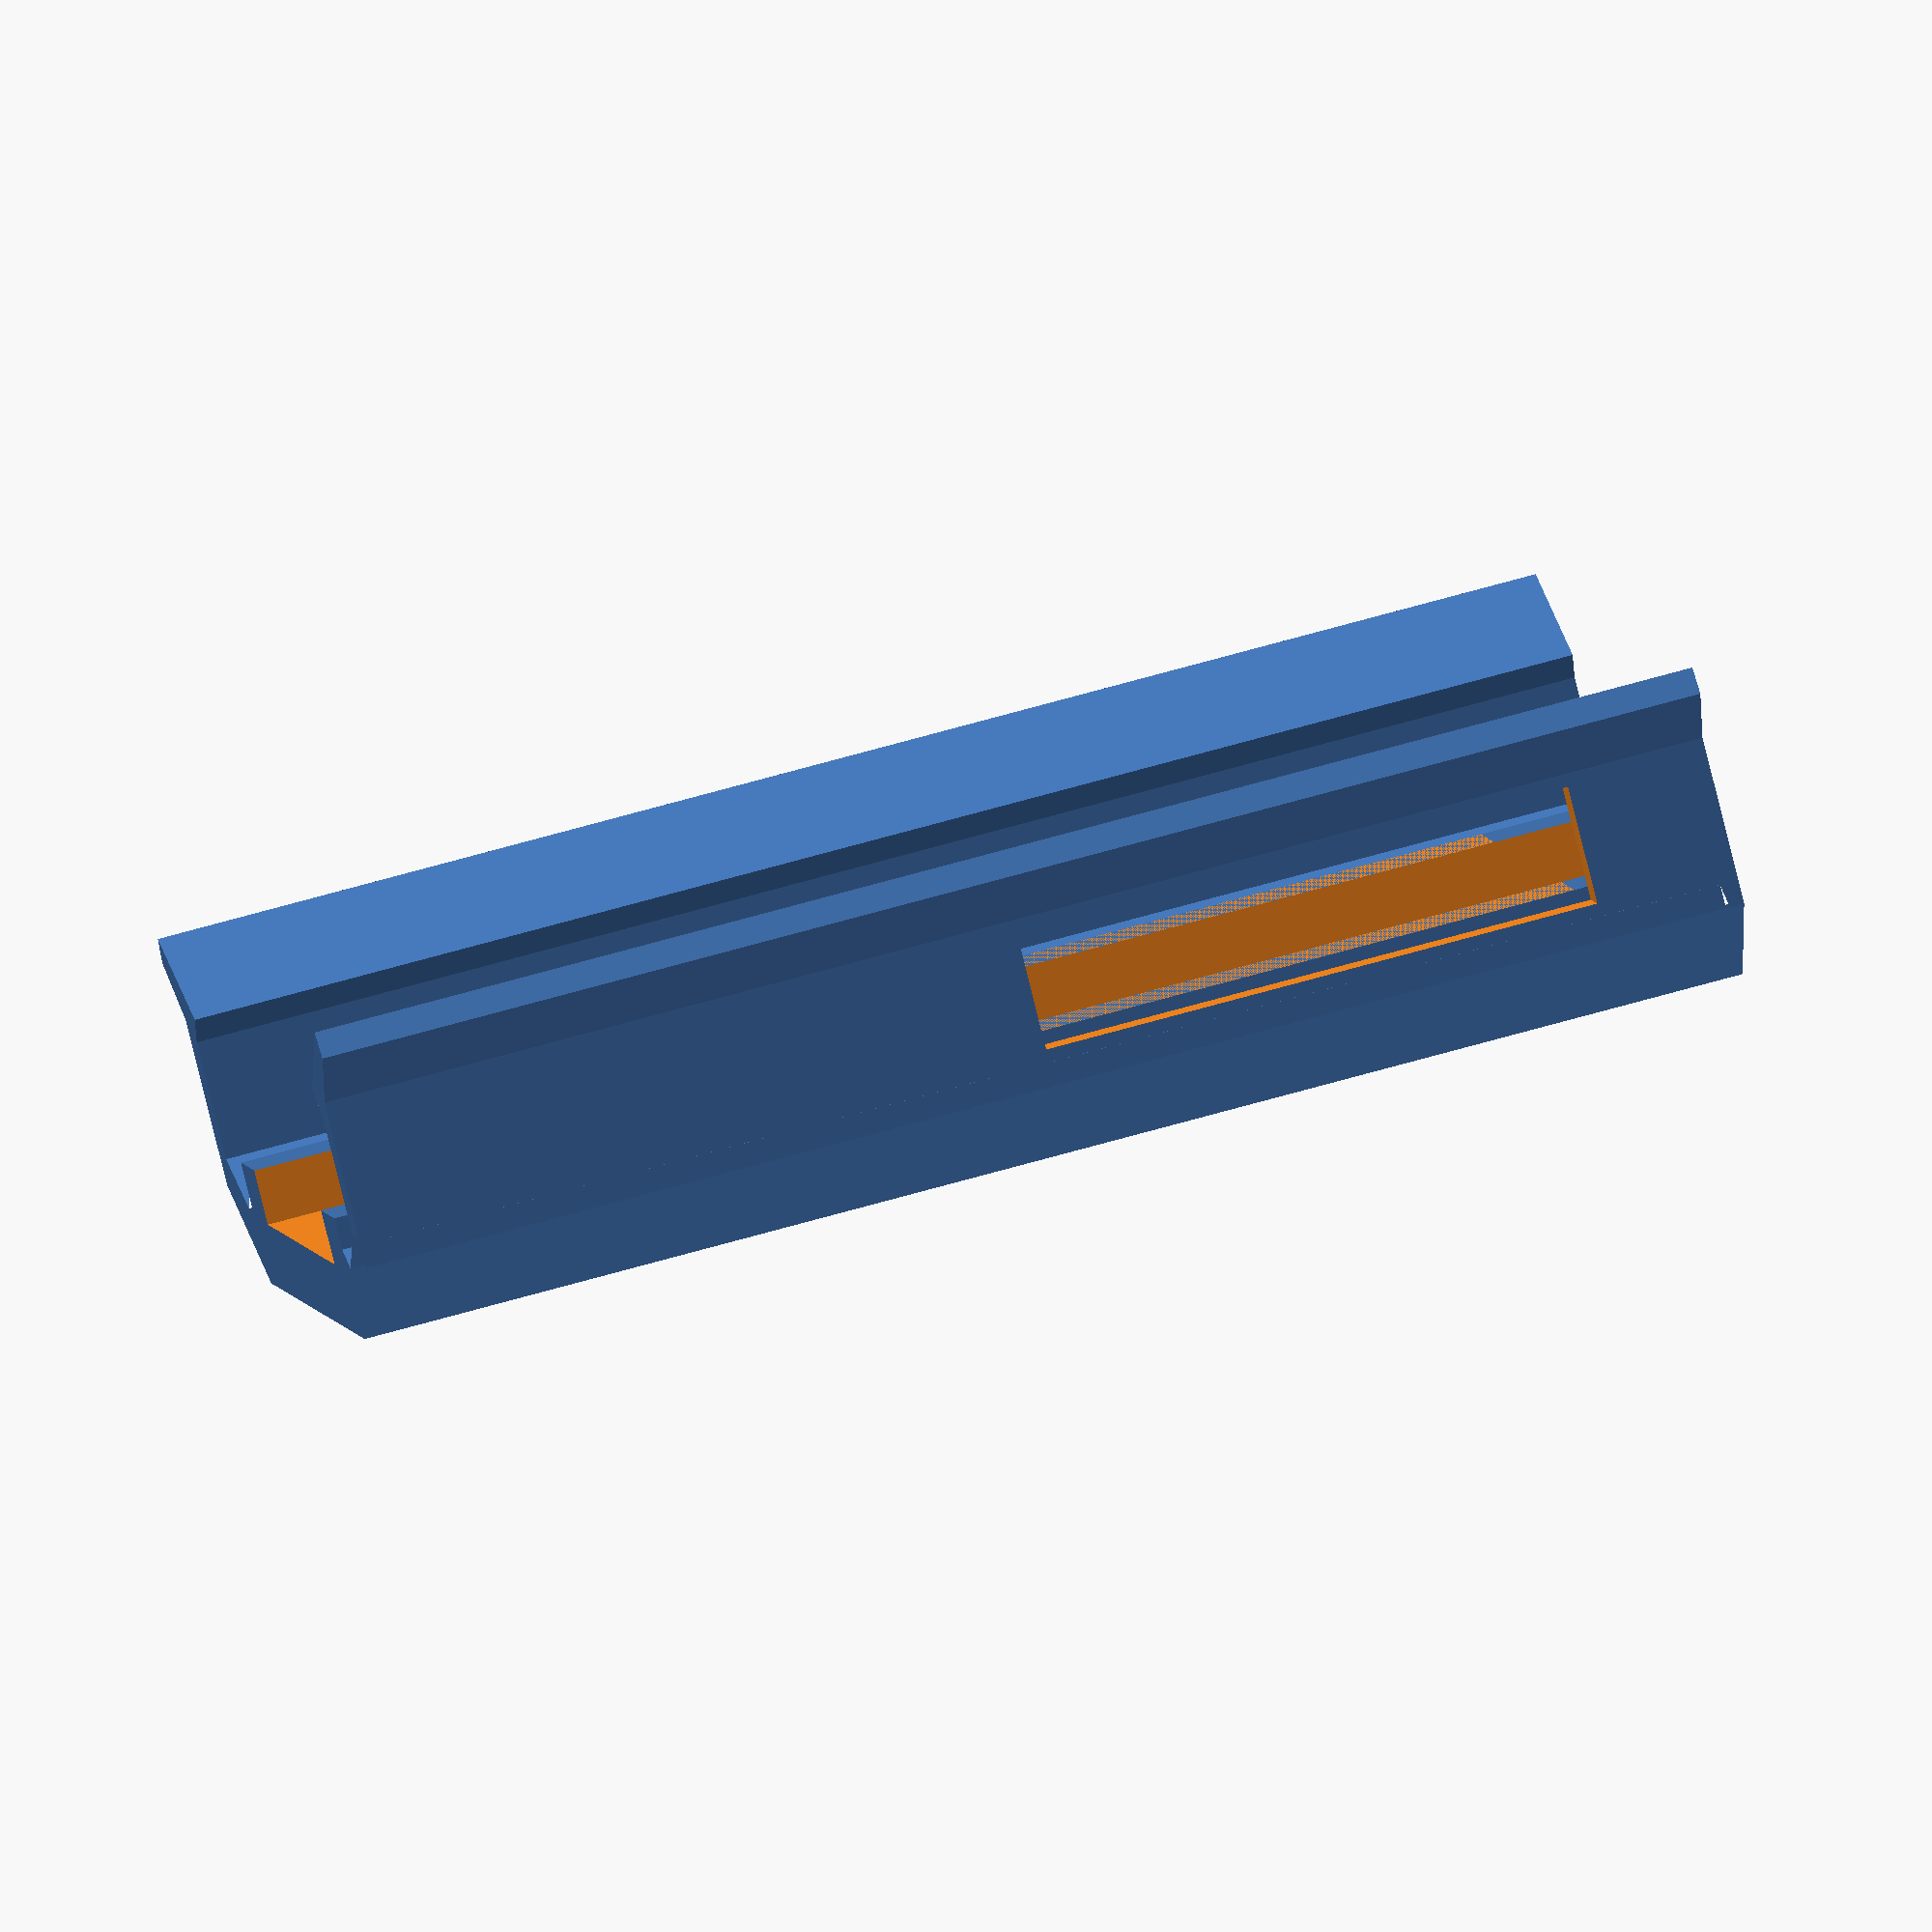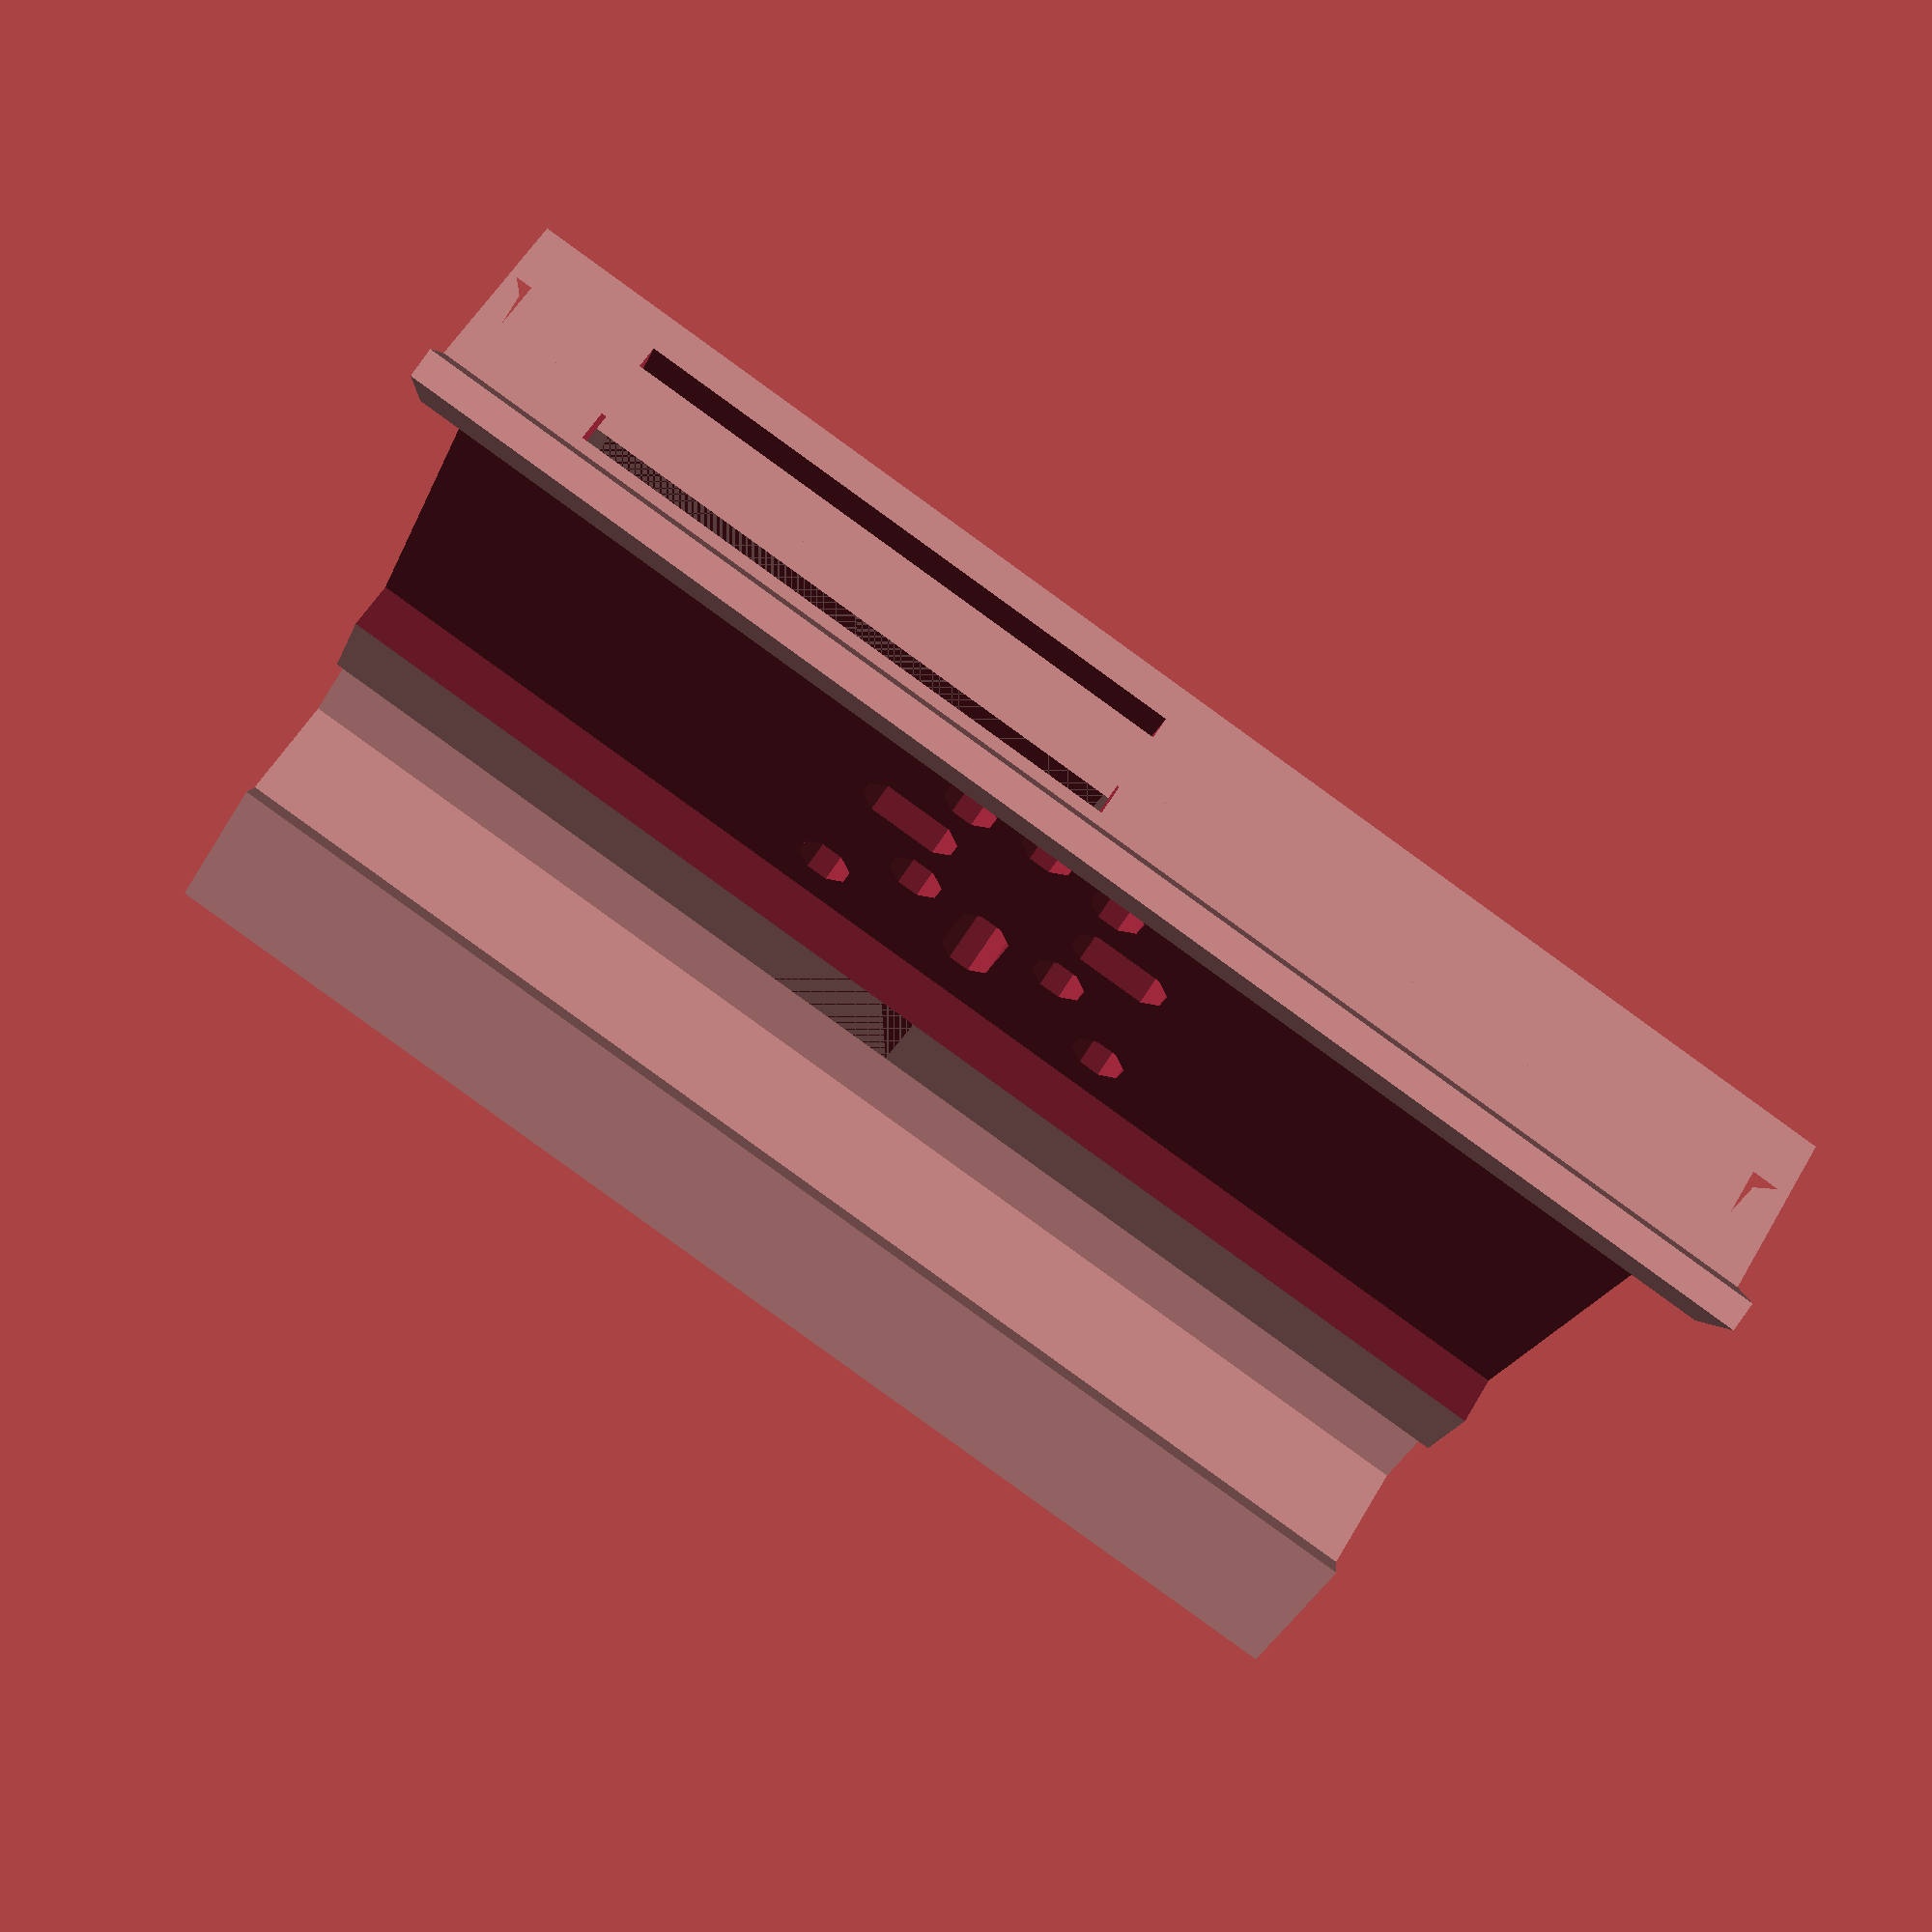
<openscad>
// in mm.  ZTE Speed is 66, Moto E4 is 72
phone_width = 72; // [54:0.5:100]

// in mm.  ZTE Speed is 10.2, Moto E4 is 9.3
phone_thickness = 9.3; //[5:0.1:20]

// in mm.  
clip_thickness=110; //[50:1:200]

// extended actobotics hole pattern?
actHoles="false"; //[true,false]

// extended goBILDA hole pattern?
gbHoles="false"; //[true,false]

// extended tetrix hole pattern?
tetHoles="false"; //[true,false]

// gap in top right?
gaptr="true"; //[true,false]

// gap in top left?
gaptl="false"; //[true,false]

// gap in bottom right?
gapbr="false"; //[true,false]

// gap in bottom left?
gapbl="false"; //[true,false]



/* [Hidden] */
ht=3.2;
cWid=3.7; // mm. width of clips

// preview[view:south, tilt:top]

i2m = 25.4; // inches to mm

// base with slots
bLen=53.3;
bWid=9.6;

/* [Hidden] */
i2m=25.4; // inches to mm
rHole=2.35; //mm
base_length=bLen; //[1.5:0.25:4.5]

rotate(180)
wholeClip();


//if (two_clips=="true") {
//translate([0,-3,0])
//mirror([0,1,0])
//wholeClip();
//}

module wholeClip() {
    
difference() {  // remove side gaps
    
union() { // base plus clips
    
difference() { // base w/ holes
    
    cube([bLen, bWid, clip_thickness]);
    
    translate([(bLen-1.5*25.4)/2, bWid-4.3, -1])
    cube([1.5*25.4, 4.3+0.01, clip_thickness+2]);
    
 //   if (clip_thickness>3.2) {
 //   translate([bLen/2-(22)/2, 0,ht])
 //   cube([22, bWid+2, clip_thickness]);
 //  }
    

    translate([bLen/2,20,clip_thickness/2])
    rotate(v=[1,0,0], a=90) {
        
       
    gobildaTetrixHoles();
if (gbHoles=="true") { 
    translate([0,24,0])
    gobildaHoles();
    
    translate([0,-24,0])
    gobildaHoles();
    
    translate([0,36,0])
    gobildaHoles();
    
    translate([0,-36,0])
    gobildaHoles();
}

if (tetHoles=="true") { 
    translate([0,32,0])
    tetrixHoles();
    
    translate([0,-32,0])
    tetrixHoles();
}

if (actHoles=="true") {    
    translate([0,1.5*25.4,0])
    actoboticsHoles();
    
    translate([0,-1.5*25.4,0])
    actoboticsHoles();
}

    
   
    actoboticsHoles();
if (actHoles=="true") {
}

}
 /*   translate([bLen/2-(13.3+0.3)/2, 2.3, -2])
    cube([13.3+0.3, ht+0.3, 10]);
    
    translate([bLen/2-1.5/2*i2m, 2.3, -2])
    cube([5,ht+0.3, 10]);
    
    translate([bLen/2+1.5/2*i2m -5, 2.3, -2])
    cube([5,ht+0.3, 10]);*/
}

clip();

translate([bLen,0,0])
mirror([1,0,0])
clip();
}

if (gaptl=="true") {
    translate([bLen,bWid+0.0001,clip_thickness*.5])
    cube([2*bLen, phone_thickness, clip_thickness*0.40]);
}

if (gaptr=="true") {
    translate([-bLen,bWid+0.0001,clip_thickness*.5])
    cube([2*bLen, phone_thickness, clip_thickness*0.40]);
}

if (gapbl=="true") {
    translate([bLen,bWid+0.0001,clip_thickness*.1])
    cube([2*bLen, phone_thickness, clip_thickness*0.400001]);
}

if (gapbr=="true") {
    translate([-bLen,bWid+0.0001,clip_thickness*.1])
    cube([2*bLen, phone_thickness, clip_thickness*0.400001]);
}

}

module clip() {
linear_extrude(height=clip_thickness)
polygon([
[0,0],
[bLen/2 - phone_width/2-cWid, bWid*0.7],
[bLen/2 - phone_width/2-cWid, bWid+phone_thickness+1],
[bLen/2 - phone_width/2-6-cWid, bWid+phone_thickness+5],
[bLen/2 - phone_width/2-5-cWid, bWid+phone_thickness+7],
[bLen/2 - phone_width/2 +2.5, bWid+phone_thickness+1.5],
[bLen/2 - phone_width/2 , bWid+phone_thickness-0.5],
[bLen/2 - phone_width/2 , bWid-0.5],
[(bLen/2 - phone_width/2)/4 , bWid*0.6],
[1,bWid*0.8]]);
}

module gobildaTetrixHoles() {
        // gobilda+tetrix holes
    hull() {
    
    translate([0 - 8, 0, -2])
            rotate(180/8)
    cylinder(h=100, r=rHole, $fn=8);
            translate([0 - 12, 0, -2])
            rotate(180/8)
    cylinder(h=100, r=rHole, $fn=8);
    }
    
    hull() {
    translate([0 + 8, 0, -2])
            rotate(180/8)
    cylinder(h=100, r=rHole, $fn=8);
        
    translate([0 + 12, 0, -2])
            rotate(180/8)
    cylinder(h=100, r=rHole, $fn=8);
    }
    
    hull() {
    translate([0 , 0 -8, -2])
            rotate(180/8)
    cylinder(h=100, r=rHole, $fn=8);
        
    translate([0 , 0 -12, -2])
            rotate(180/8)
    cylinder(h=100, r=rHole, $fn=8);
    }
    
    hull() {
    translate([0, 0 +8, -2])
            rotate(180/8)
    cylinder(h=100, r=rHole, $fn=8);
        
    translate([0, 0 +12, -2])
            rotate(180/8)
    cylinder(h=100, r=rHole, $fn=8);
    }
}

module gobildaHoles() {

    translate([0 - 12, 0, -2])
            rotate(180/8)
    cylinder(h=100, r=rHole, $fn=8);

        
    translate([0 + 12, 0, -2])
            rotate(180/8)
    cylinder(h=100, r=rHole, $fn=8);

        
    translate([0 , 0 -12, -2])
            rotate(180/8)
    cylinder(h=100, r=rHole, $fn=8);

        
    translate([0, 0 +12, -2])
            rotate(180/8)
    cylinder(h=100, r=rHole, $fn=8);
}

module tetrixHoles() {

    translate([0 - 8, 0, -2])
            rotate(180/8)
    cylinder(h=100, r=rHole, $fn=8);

        
    translate([0 + 8, 0, -2])
            rotate(180/8)
    cylinder(h=100, r=rHole, $fn=8);

        
    translate([0 , 0 -8, -2])
            rotate(180/8)
    cylinder(h=100, r=rHole, $fn=8);

        
    translate([0, 0 +8, -2])
            rotate(180/8)
    cylinder(h=100, r=rHole, $fn=8);
}

module actoboticsHoles() {
        // actobotics inner holes
    translate([0, 0, -2])
    rotate(45)
    translate([0.77/2*i2m, 0, -2])
            rotate(180/8)
    cylinder(h=100, r=rHole, $fn=8);
    
    translate([0, 0, -2])
    rotate(135)
    translate([0.77/2*i2m, 0, -2])
            rotate(180/8)
    cylinder(h=100, r=rHole, $fn=8);
    
    translate([0, 0, -2])
    rotate(-45)
    translate([0.77/2*i2m, 0, -2])
        rotate(180/8)
    cylinder(h=100, r=rHole, $fn=8);
    
    translate([0, 0, -2])
    rotate(-135)
    translate([0.77/2*i2m, 0, -2])
        rotate(180/8)
    cylinder(h=100, r=rHole, $fn=8);
    
    // actobotics outer holes
    translate([0, 0, -2])
    rotate(45)
    translate([0.75*i2m, 0, -2])
        rotate(180/8)
    cylinder(h=100, r=rHole, $fn=8);
    
    translate([0, 0, -2])
    rotate(135)
    translate([0.75*i2m, 0, -2])
        rotate(180/8)
    cylinder(h=100, r=rHole, $fn=8);
    
    translate([0, 0, -2])
    rotate(-45)
    translate([0.75*i2m, 0, -2])
        rotate(180/8)
    cylinder(h=100, r=rHole, $fn=8);
    
    translate([0, 0, -2])
    rotate(-135)
    translate([0.75*i2m, 0, -2])
    rotate(180/8)
    cylinder(h=100, r=rHole, $fn=8);
}
}
</openscad>
<views>
elev=293.4 azim=241.0 roll=253.9 proj=o view=solid
elev=86.3 azim=58.0 roll=54.2 proj=p view=wireframe
</views>
